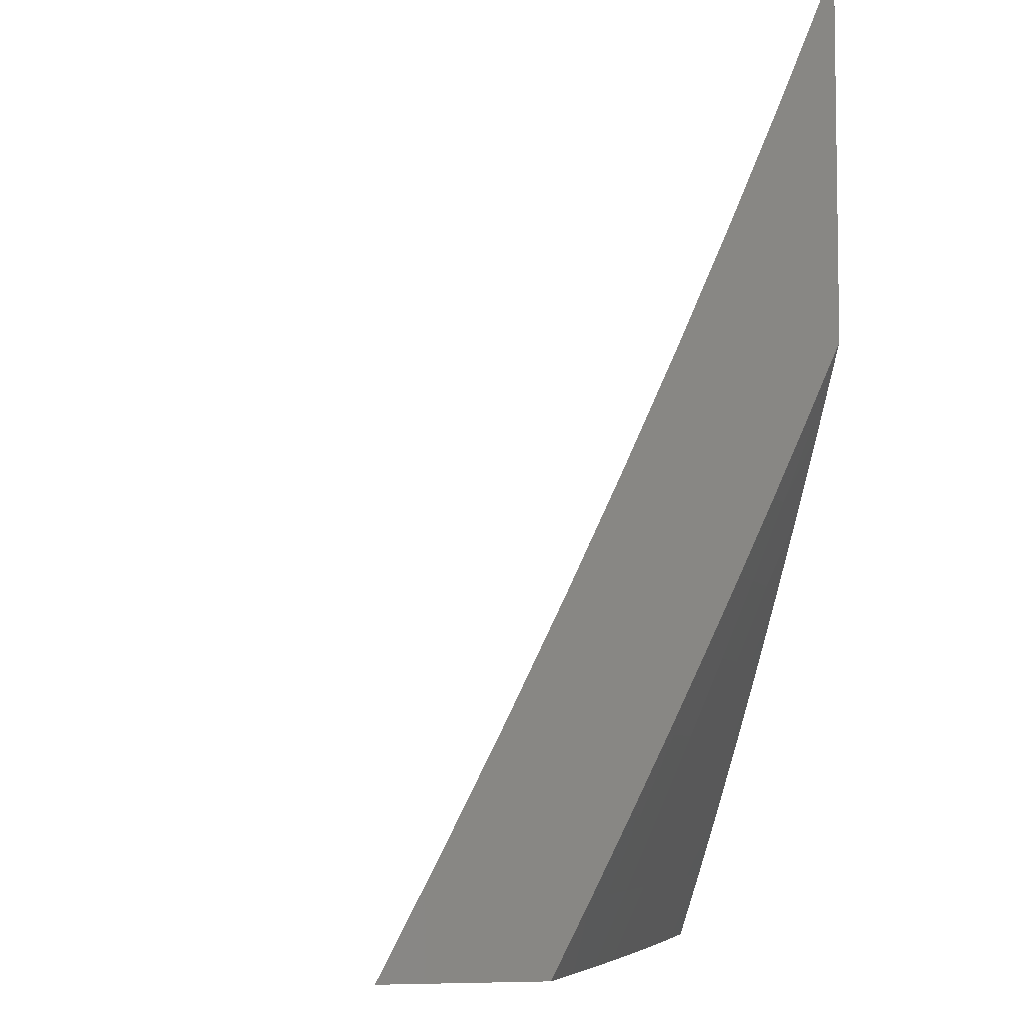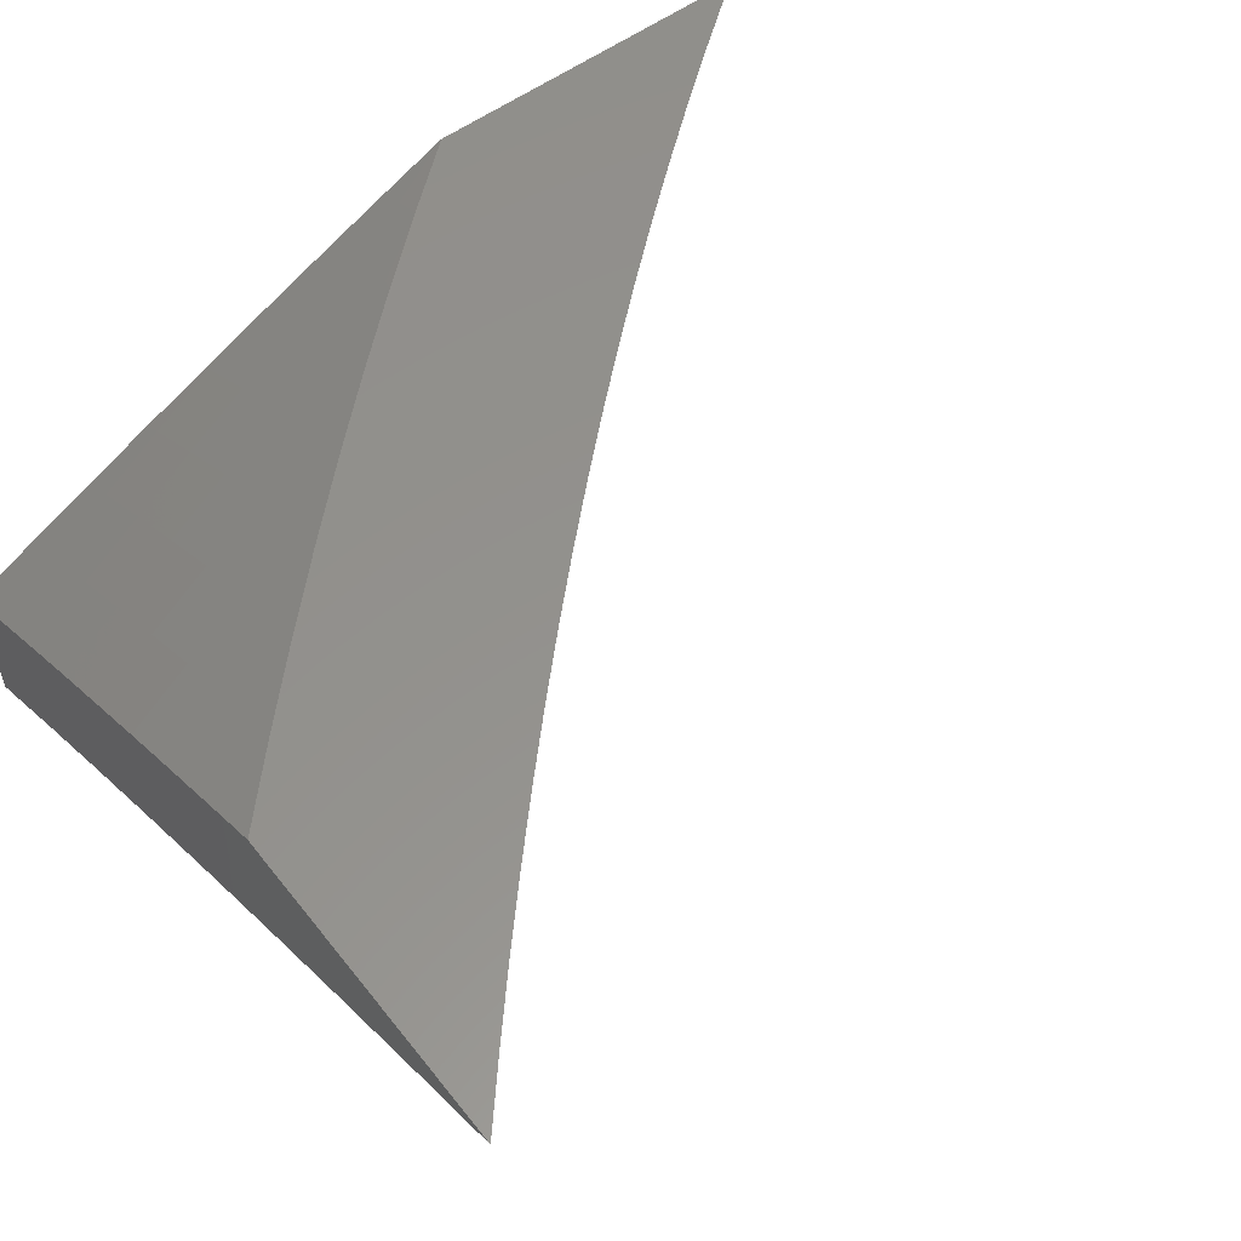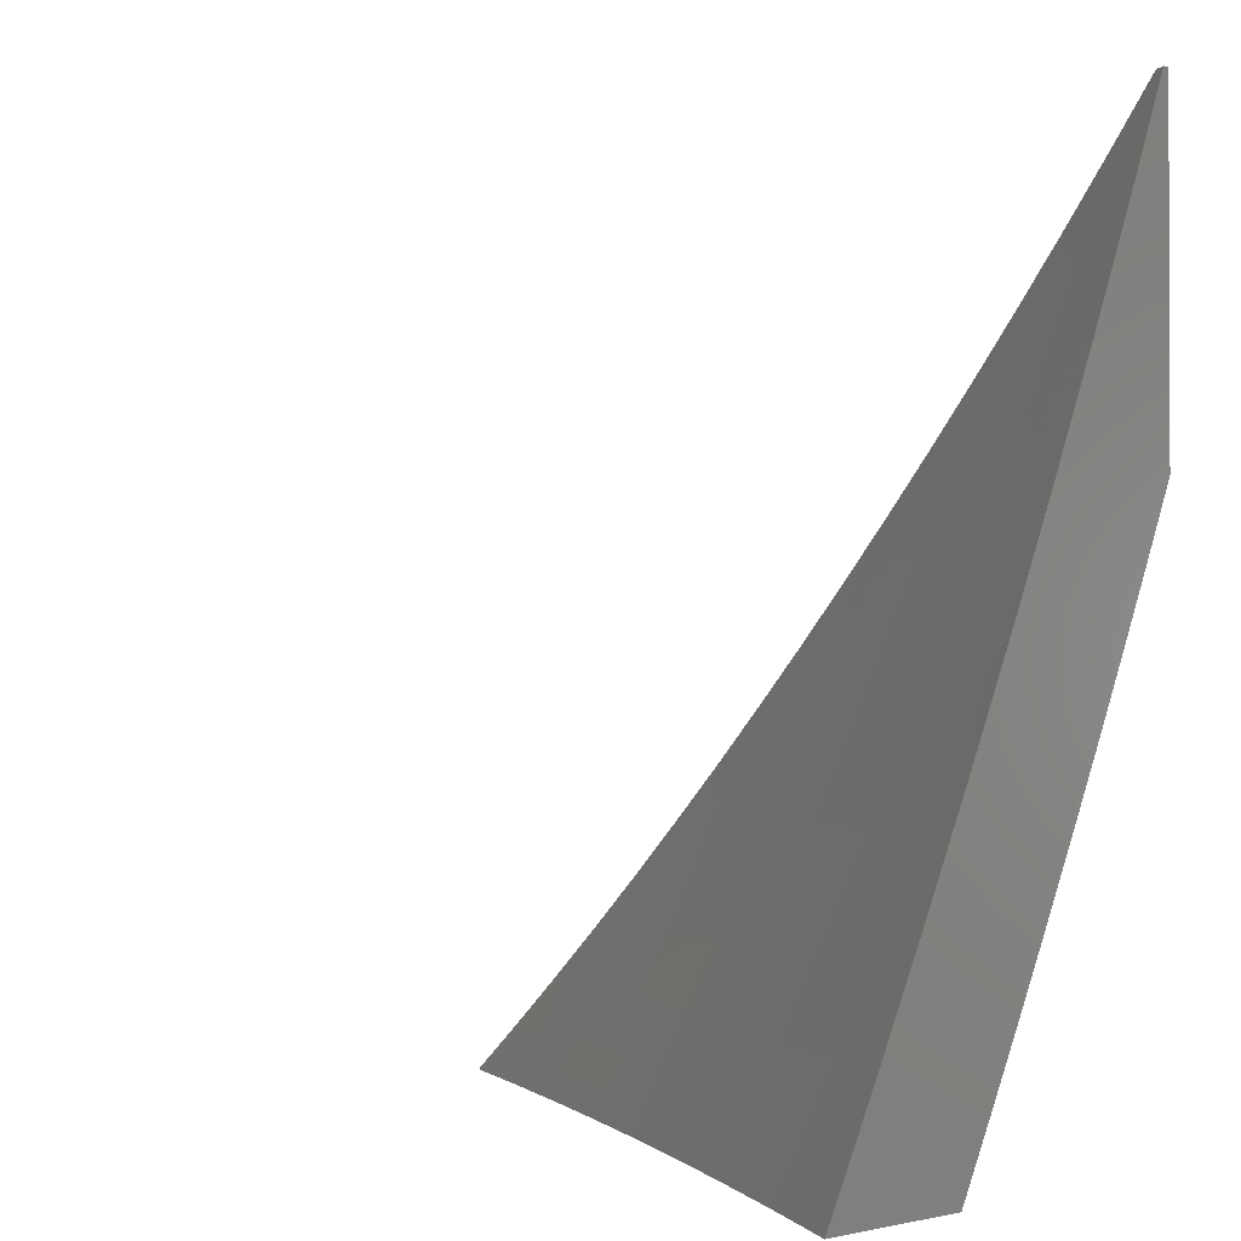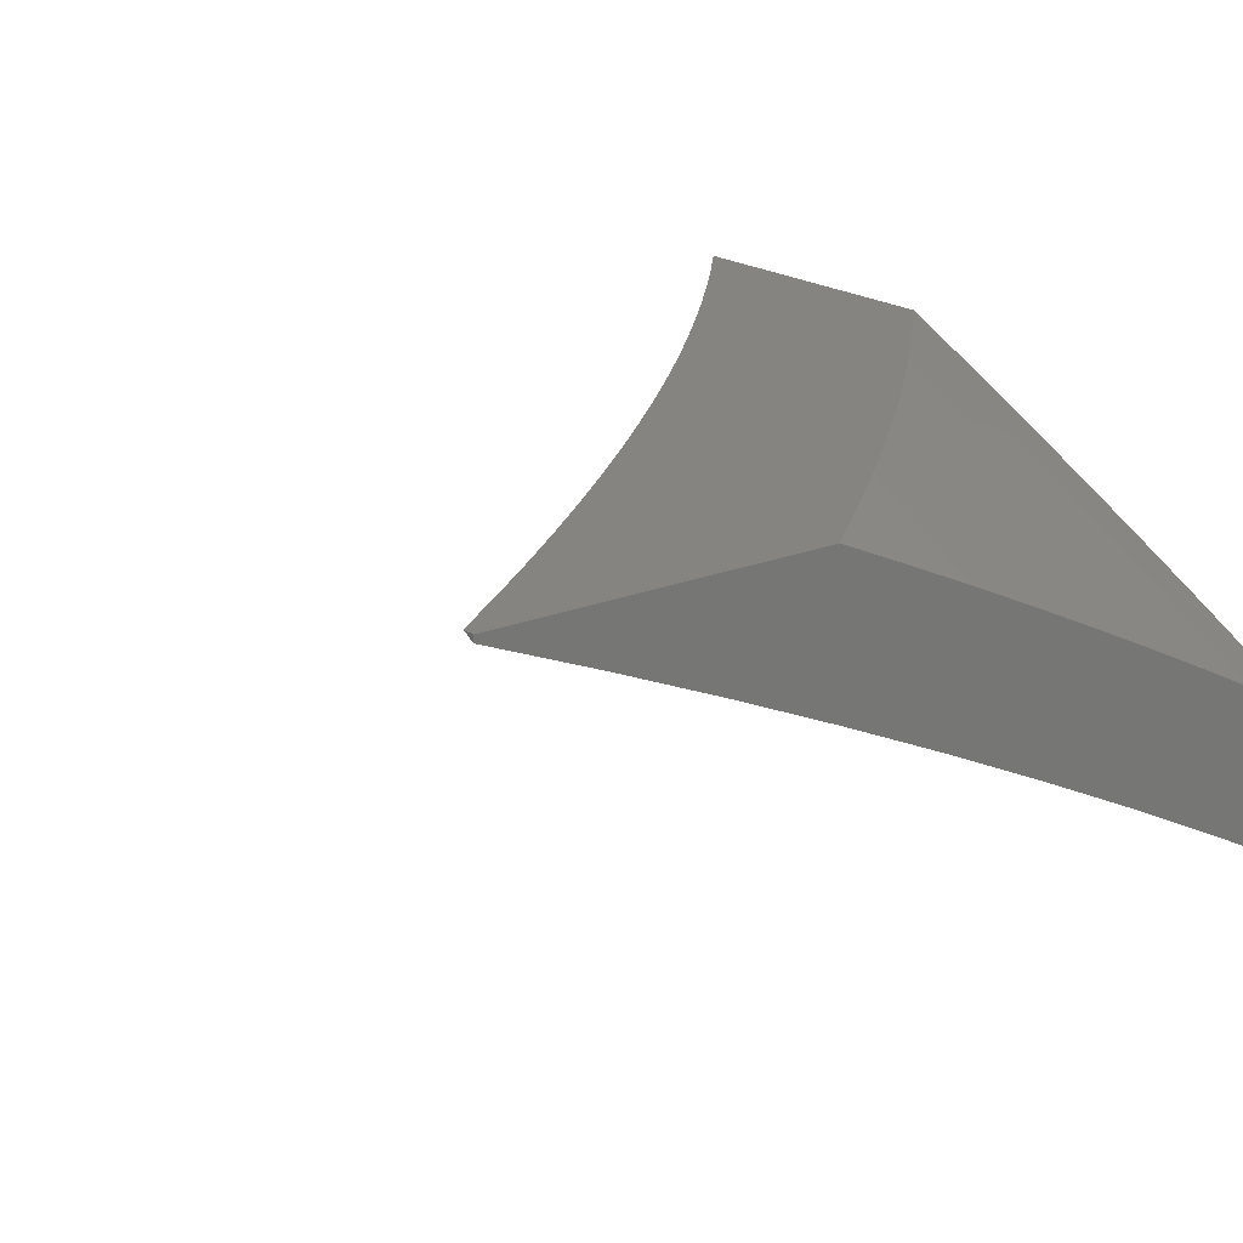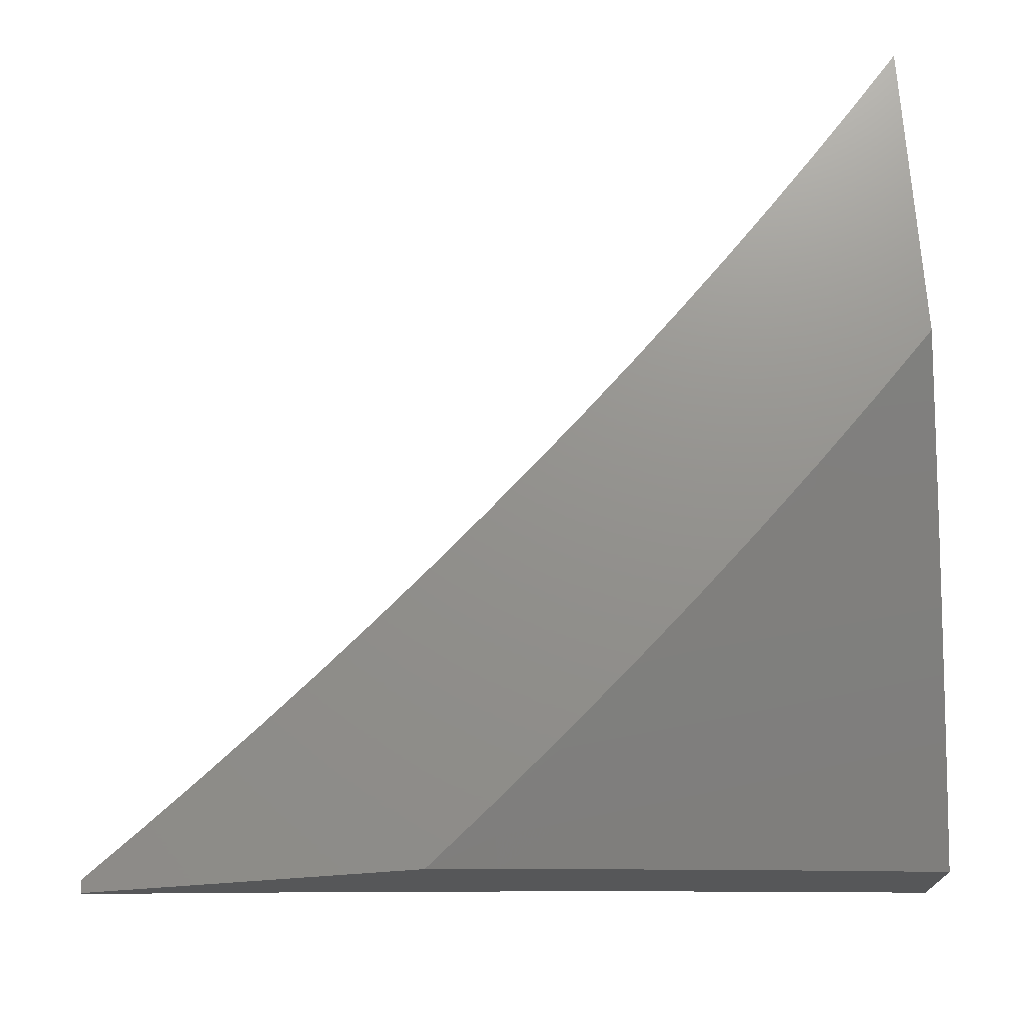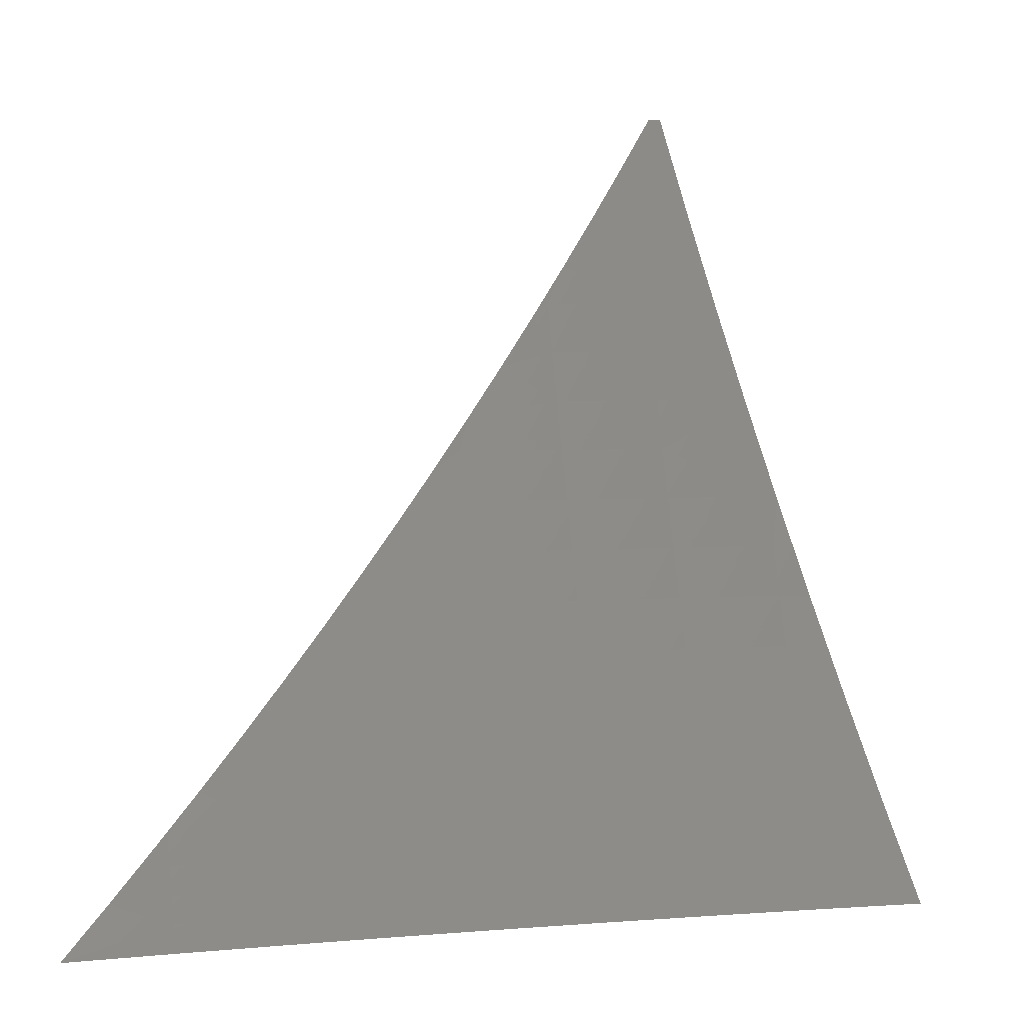
<metadata>
{"format":"stl","ext":"stl","renderer":"f3d","projection":"perspective","resolution":1024,"background":"white","views":[{"elev":-6.0,"azim":77.8,"up":"+Z"},{"elev":55.5,"azim":-127.6,"up":"+Y"},{"elev":-1.2,"azim":46.0,"up":"+Z"},{"elev":19.8,"azim":53.0,"up":"+Y"},{"elev":72.0,"azim":86.0,"up":"+Y"},{"elev":4.1,"azim":-42.0,"up":"+Z"}]}
</metadata>
<code>
# stl→obj: 155 verts, 306 faces
v 5 8.701 -5
v 4.928 8.74 -5
v 5 8.741 -4.923
v 4.945 8.771 -4.922
v 5 8.779 -4.845
v 4.961 8.801 -4.844
v 5 8.818 -4.767
v 4.978 8.83 -4.766
v 5 8.856 -4.688
v 4.994 8.859 -4.687
v 5 8.893 -4.61
v 4.92 8.899 -4.687
v 4.936 8.927 -4.609
v 4.846 8.938 -4.687
v 4.862 8.966 -4.609
v 4.789 9 -4.616
v 4.861 9 -4.536
v 4.855 8.779 -5
v 4.872 8.81 -4.922
v 4.888 8.84 -4.844
v 4.904 8.87 -4.766
v 4.782 8.817 -5
v 4.798 8.848 -4.922
v 4.814 8.879 -4.844
v 4.831 8.908 -4.766
v 4.708 8.855 -5
v 4.725 8.886 -4.922
v 4.741 8.917 -4.844
v 4.756 8.946 -4.766
v 4.772 8.976 -4.687
v 4.716 9 -4.696
v 4.682 8.984 -4.766
v 4.666 8.954 -4.844
v 4.642 9 -4.773
v 4.592 8.991 -4.844
v 4.566 9 -4.85
v 4.576 8.96 -4.922
v 4.502 8.996 -4.922
v 4.486 8.965 -5
v 4.49 9 -4.926
v 4.412 9 -5
v 4.635 8.892 -5
v 4.651 8.923 -4.922
v 4.561 8.929 -5
v 4.877 8.994 -4.53
v 4.931 9 -4.455
v 4.952 8.955 -4.53
v 4.967 8.983 -4.451
v 5 8.965 -4.452
v 5 9 -4.372
v 5 8.929 -4.531
v 4.114 9 -4.944
v 4.05 9 -5
v 4.177 8.96 -4.969
v 4.171 8.947 -5
v 4.297 8.906 -4.969
v 4.292 8.892 -5
v 4.416 8.849 -4.969
v 4.412 8.836 -5
v 4.536 8.791 -4.969
v 4.531 8.778 -5
v 4.654 8.732 -4.969
v 4.649 8.719 -5
v 4.773 8.671 -4.969
v 4.767 8.658 -5
v 4.891 8.608 -4.969
v 4.884 8.595 -5
v 5 8.531 -5
v 5 8.595 -4.878
v 4.898 8.62 -4.938
v 4.779 8.683 -4.938
v 4.661 8.744 -4.938
v 4.542 8.804 -4.938
v 4.423 8.862 -4.938
v 4.303 8.918 -4.938
v 4.183 8.973 -4.938
v 4.188 8.985 -4.907
v 4.178 9 -4.886
v 4.194 8.998 -4.876
v 4.241 9 -4.828
v 4.315 8.943 -4.876
v 4.327 8.968 -4.814
v 4.447 8.911 -4.814
v 4.459 8.935 -4.752
v 4.58 8.877 -4.752
v 4.592 8.901 -4.69
v 4.712 8.84 -4.69
v 4.725 8.864 -4.628
v 4.845 8.801 -4.628
v 4.857 8.824 -4.565
v 4.977 8.76 -4.565
v 4.989 8.782 -4.503
v 5 8.775 -4.506
v 5 8.832 -4.381
v 5 8.656 -4.755
v 4.925 8.668 -4.814
v 4.911 8.644 -4.876
v 4.905 8.632 -4.907
v 4.786 8.695 -4.907
v 5 8.716 -4.631
v 4.951 8.715 -4.69
v 4.938 8.691 -4.752
v 4.806 8.731 -4.814
v 4.793 8.707 -4.876
v 4.674 8.769 -4.876
v 4.668 8.757 -4.907
v 4.549 8.816 -4.907
v 4.964 8.738 -4.628
v 4.832 8.778 -4.69
v 4.819 8.755 -4.752
v 4.7 8.817 -4.752
v 4.687 8.793 -4.814
v 4.567 8.853 -4.814
v 4.555 8.829 -4.876
v 4.435 8.887 -4.876
v 4.429 8.874 -4.907
v 4.309 8.931 -4.907
v 5 8.887 -4.254
v 4.905 8.911 -4.315
v 4.893 8.89 -4.377
v 4.881 8.868 -4.44
v 4.761 8.931 -4.44
v 4.749 8.909 -4.503
v 4.628 8.97 -4.503
v 4.616 8.947 -4.565
v 4.545 9 -4.525
v 4.486 9 -4.587
v 5 8.941 -4.128
v 4.928 8.953 -4.189
v 4.917 8.932 -4.252
v 4.784 8.974 -4.315
v 4.772 8.953 -4.377
v 4.717 9 -4.334
v 4.66 9 -4.398
v 5 8.993 -4
v 4.95 8.994 -4.063
v 4.939 8.974 -4.126
v 4.881 9 -4.136
v 4.827 9 -4.202
v 4.986 9 -4
v 4.934 9 -4.068
v 4.772 9 -4.268
v 4.795 8.996 -4.252
v 4.603 9 -4.462
v 4.639 8.992 -4.44
v 4.426 9 -4.649
v 4.483 8.983 -4.628
v 4.604 8.924 -4.628
v 4.737 8.886 -4.565
v 4.869 8.846 -4.503
v 4.471 8.959 -4.69
v 4.365 9 -4.709
v 4.338 8.992 -4.752
v 4.303 9 -4.769
v 5 9 -4
f 1 2 3
f 3 2 4
f 3 4 5
f 5 4 6
f 5 6 7
f 7 6 8
f 7 8 9
f 9 8 10
f 9 10 11
f 11 10 12
f 11 12 13
f 13 12 14
f 13 14 15
f 15 14 16
f 15 16 17
f 2 18 4
f 4 18 19
f 4 19 6
f 6 19 20
f 6 20 8
f 8 20 21
f 8 21 10
f 10 21 12
f 18 22 19
f 19 22 23
f 19 23 20
f 20 23 24
f 20 24 21
f 21 24 25
f 21 25 12
f 12 25 14
f 22 26 23
f 23 26 27
f 23 27 24
f 24 27 28
f 24 28 25
f 25 28 29
f 25 29 14
f 14 29 30
f 14 30 16
f 16 30 31
f 31 30 29
f 31 29 32
f 32 29 33
f 32 33 34
f 34 33 35
f 34 35 36
f 36 35 37
f 36 37 38
f 38 37 39
f 38 39 40
f 40 39 41
f 26 42 27
f 27 42 43
f 27 43 28
f 28 43 33
f 28 33 29
f 42 44 43
f 43 44 37
f 43 37 33
f 33 37 35
f 44 39 37
f 40 36 38
f 34 31 32
f 15 17 45
f 45 17 46
f 45 46 47
f 47 46 48
f 47 48 49
f 49 48 50
f 50 48 46
f 49 51 47
f 47 51 13
f 47 13 15
f 51 11 13
f 45 47 15
f 52 53 54
f 54 53 55
f 54 55 56
f 56 55 57
f 56 57 58
f 58 57 59
f 58 59 60
f 60 59 61
f 60 61 62
f 62 61 63
f 62 63 64
f 64 63 65
f 64 65 66
f 66 65 67
f 66 67 68
f 68 69 66
f 66 69 70
f 66 70 64
f 64 70 71
f 64 71 62
f 62 71 72
f 62 72 60
f 60 72 73
f 60 73 58
f 58 73 74
f 58 74 56
f 56 74 75
f 56 75 54
f 54 75 76
f 54 76 52
f 52 76 77
f 52 77 78
f 78 77 79
f 78 79 80
f 80 79 81
f 80 81 82
f 82 81 83
f 82 83 84
f 84 83 85
f 84 85 86
f 86 85 87
f 86 87 88
f 88 87 89
f 88 89 90
f 90 89 91
f 90 91 92
f 92 91 93
f 92 93 94
f 95 96 69
f 69 96 97
f 69 97 98
f 98 97 99
f 98 99 71
f 71 99 72
f 100 101 95
f 95 101 102
f 95 102 96
f 96 102 103
f 96 103 104
f 104 103 105
f 104 105 106
f 106 105 107
f 106 107 73
f 73 107 74
f 93 91 100
f 100 91 108
f 100 108 101
f 101 108 109
f 101 109 110
f 110 109 111
f 110 111 112
f 112 111 113
f 112 113 114
f 114 113 115
f 114 115 116
f 116 115 117
f 116 117 75
f 75 117 76
f 118 119 94
f 94 119 120
f 94 120 121
f 121 120 122
f 121 122 123
f 123 122 124
f 123 124 125
f 125 124 126
f 125 126 127
f 128 129 118
f 118 129 130
f 118 130 119
f 119 130 131
f 119 131 132
f 132 131 133
f 132 133 134
f 135 136 128
f 128 136 137
f 128 137 129
f 129 137 138
f 129 138 139
f 135 140 136
f 136 140 141
f 136 141 137
f 137 141 138
f 142 143 139
f 139 143 130
f 139 130 129
f 143 142 131
f 131 142 133
f 144 145 134
f 134 145 122
f 134 122 132
f 132 122 120
f 132 120 119
f 145 144 124
f 124 144 126
f 146 147 127
f 127 147 148
f 127 148 125
f 125 148 149
f 125 149 123
f 123 149 150
f 123 150 121
f 121 150 92
f 121 92 94
f 147 146 151
f 151 146 152
f 151 152 84
f 84 152 153
f 84 153 82
f 82 153 154
f 82 154 80
f 152 154 153
f 81 79 77
f 81 77 117
f 117 77 76
f 116 75 74
f 83 81 115
f 115 81 117
f 114 116 107
f 107 116 74
f 85 83 113
f 113 83 115
f 148 147 151
f 148 151 86
f 86 151 84
f 106 73 72
f 112 114 105
f 105 114 107
f 87 85 111
f 111 85 113
f 149 148 88
f 88 148 86
f 122 145 124
f 104 106 99
f 99 106 72
f 110 112 103
f 103 112 105
f 89 87 109
f 109 87 111
f 150 149 90
f 90 149 88
f 130 143 131
f 98 71 70
f 96 104 97
f 97 104 99
f 101 110 102
f 102 110 103
f 91 89 108
f 108 89 109
f 92 150 90
f 69 98 70
f 46 142 50
f 50 142 139
f 50 139 138
f 142 46 133
f 133 46 17
f 133 17 134
f 134 17 16
f 134 16 144
f 144 16 31
f 144 31 126
f 126 31 127
f 127 31 34
f 127 34 146
f 146 34 36
f 146 36 152
f 152 36 40
f 152 40 154
f 154 40 41
f 154 41 80
f 80 41 78
f 78 41 52
f 52 41 53
f 138 141 50
f 50 141 155
f 155 141 140
f 39 57 41
f 41 57 55
f 41 55 53
f 57 39 59
f 59 39 44
f 59 44 42
f 59 42 61
f 61 42 26
f 61 26 22
f 61 22 63
f 63 22 18
f 63 18 65
f 65 18 2
f 65 2 1
f 68 67 1
f 1 67 65
f 140 135 155
f 3 95 1
f 1 95 69
f 1 69 68
f 3 5 95
f 95 5 100
f 100 5 7
f 100 7 93
f 93 7 9
f 93 9 11
f 93 11 94
f 94 11 51
f 94 51 118
f 118 51 49
f 118 49 50
f 118 50 128
f 128 50 155
f 128 155 135

</code>
